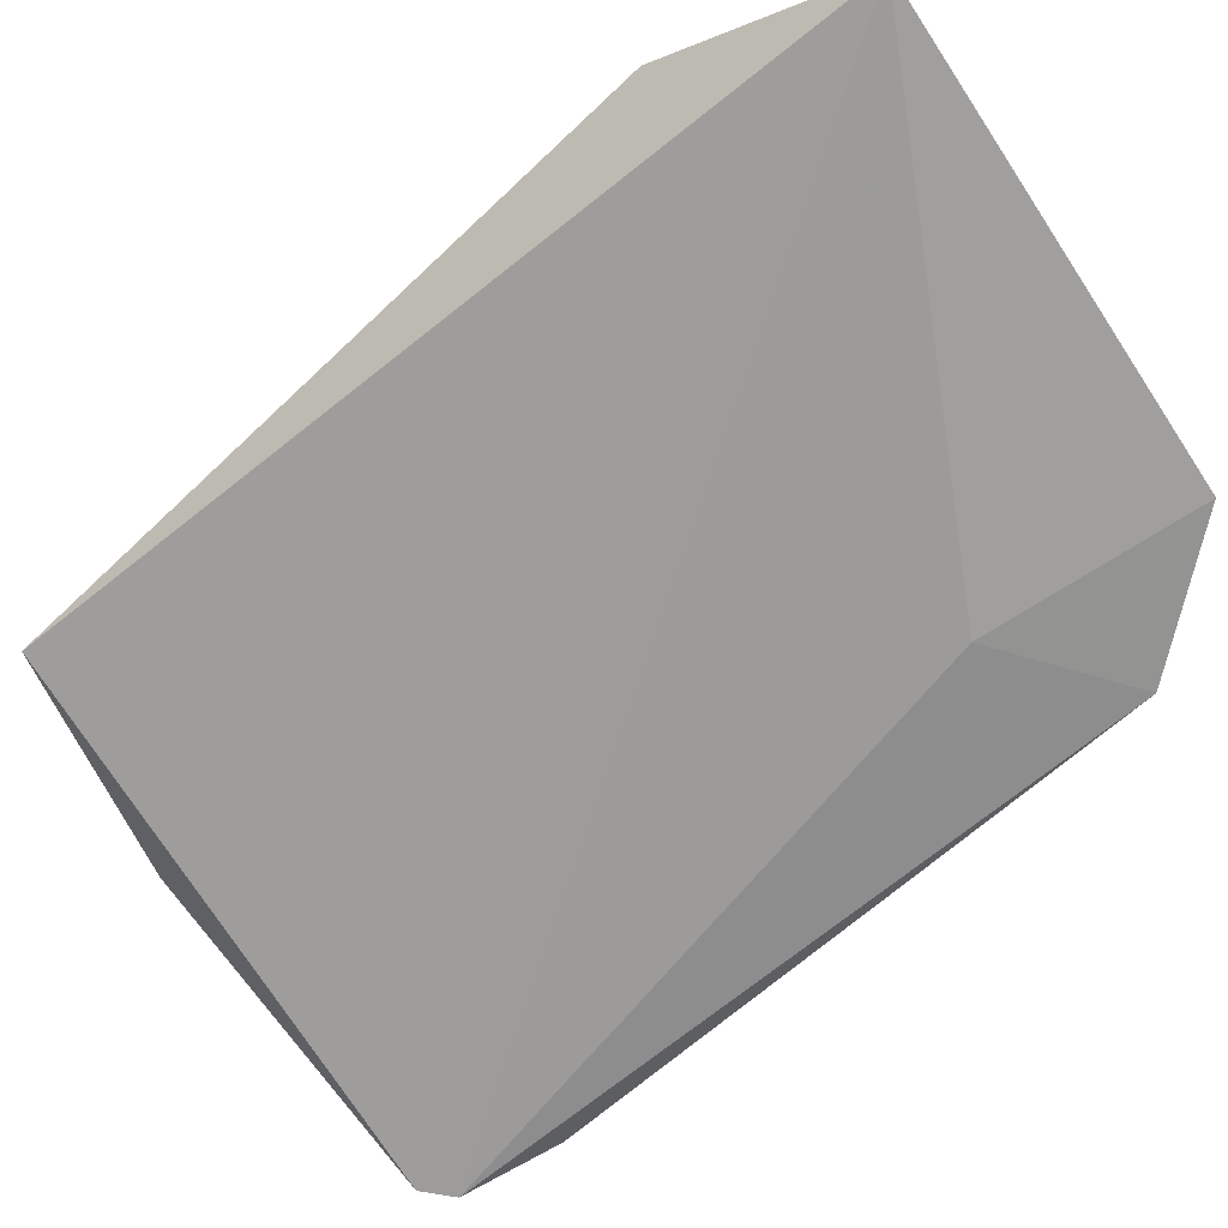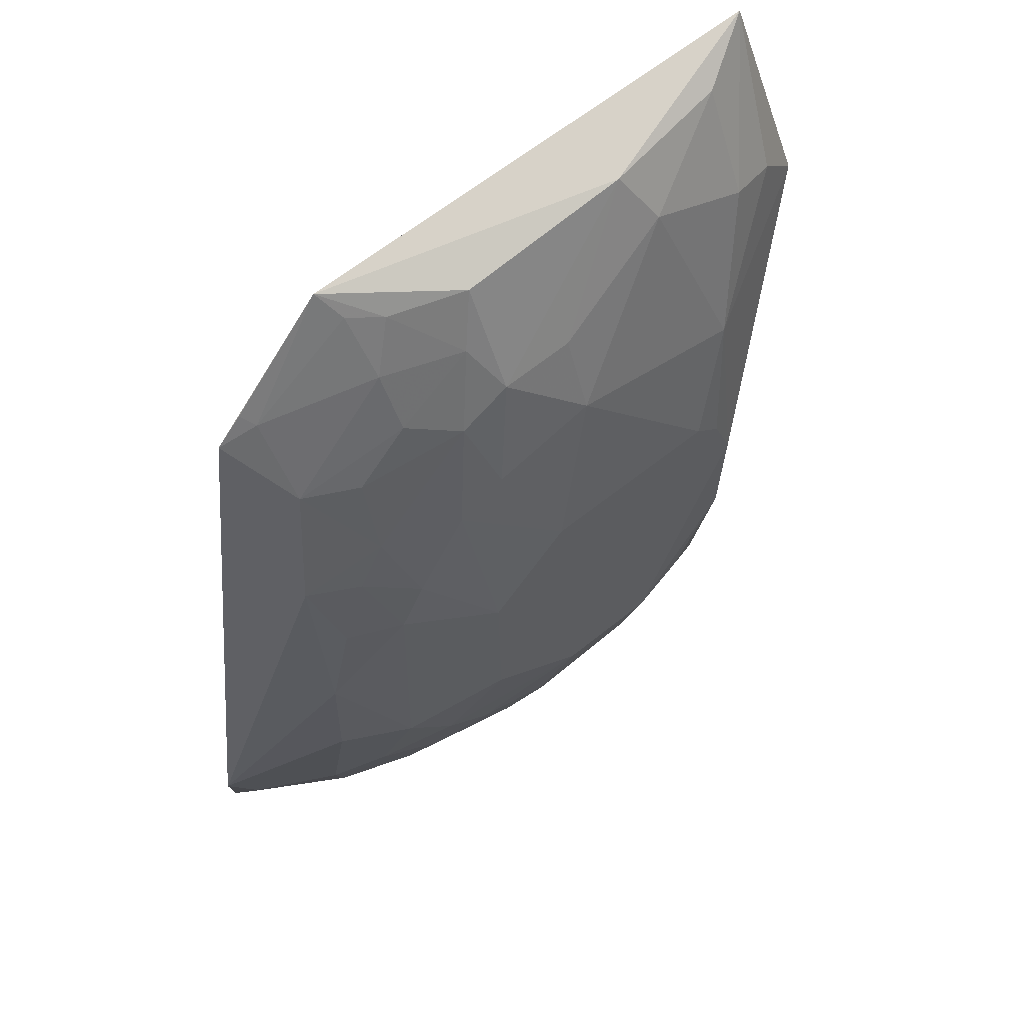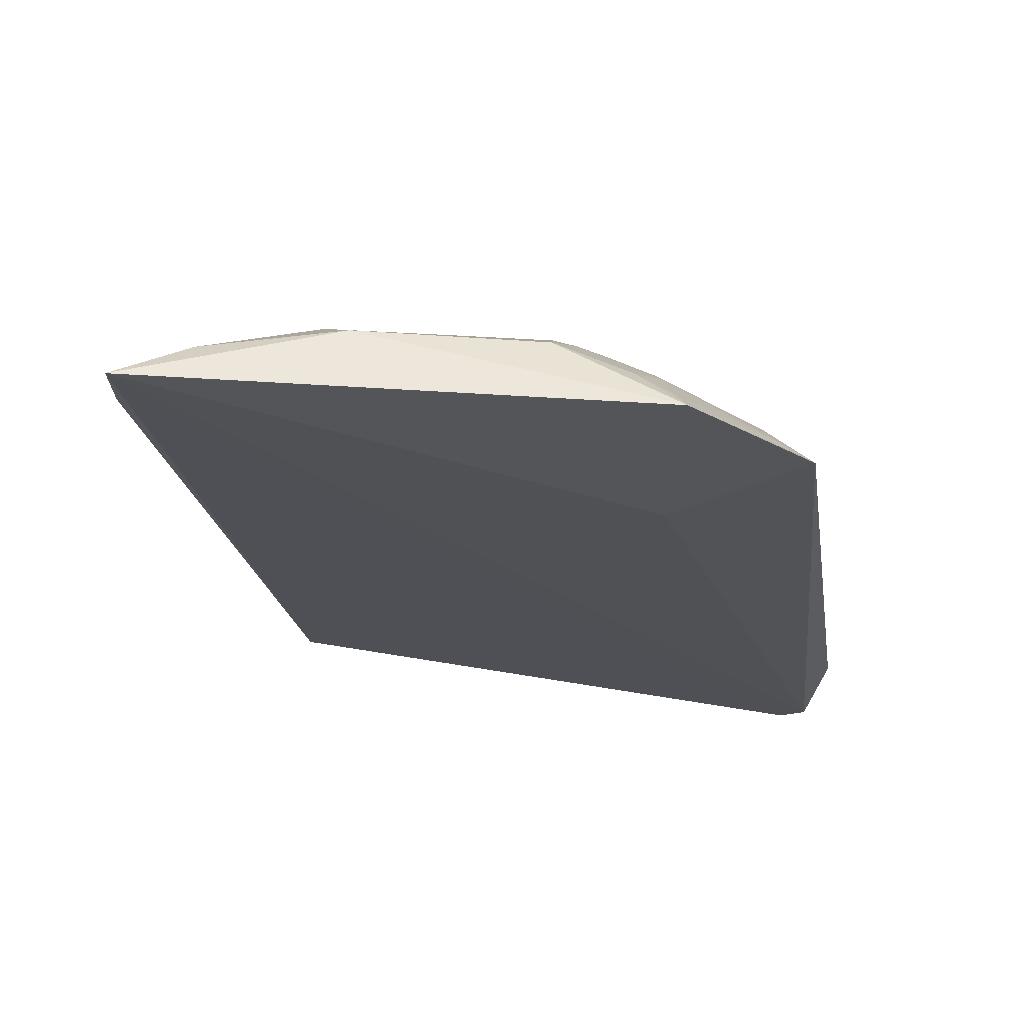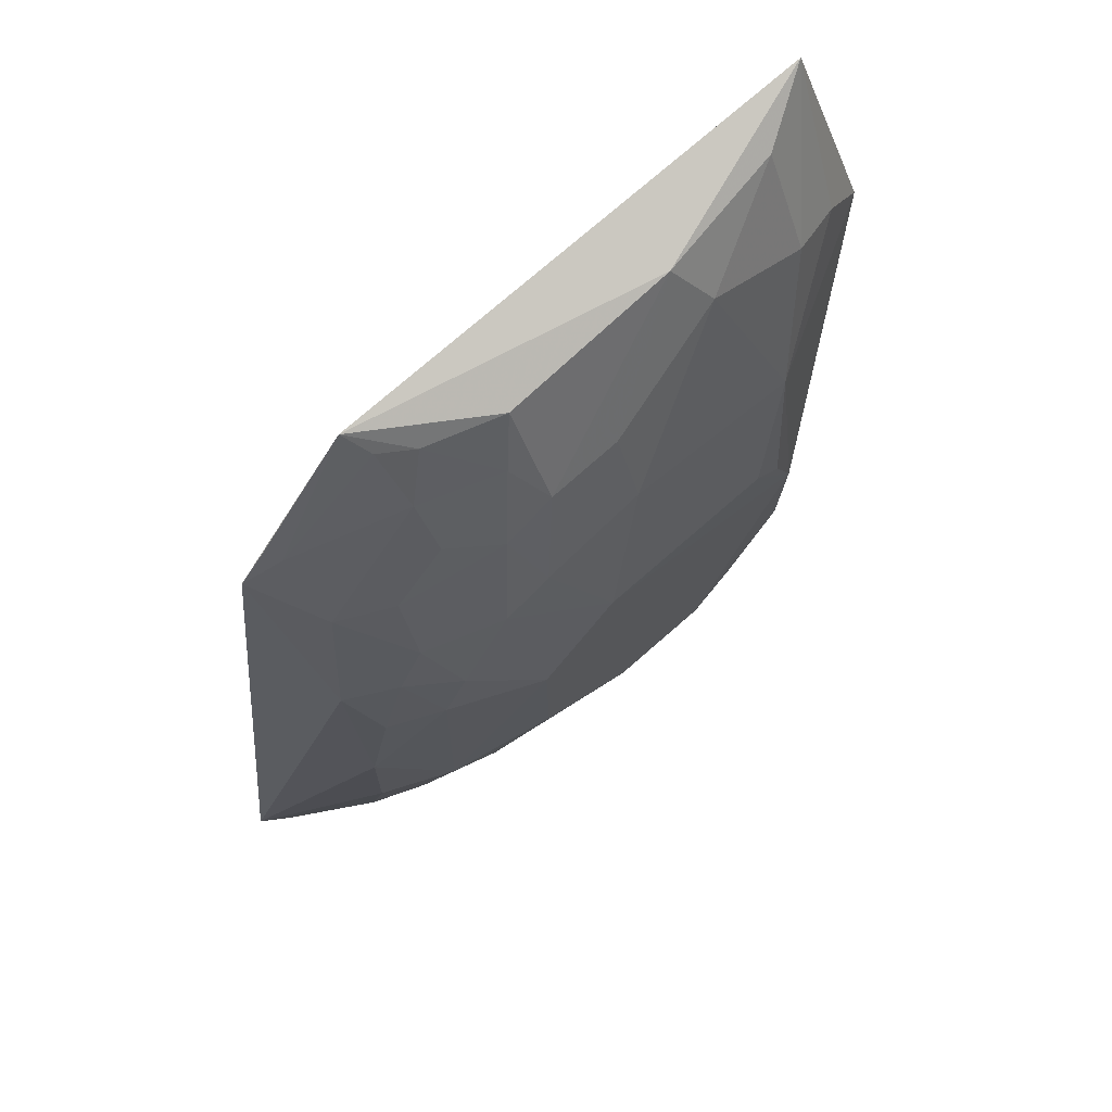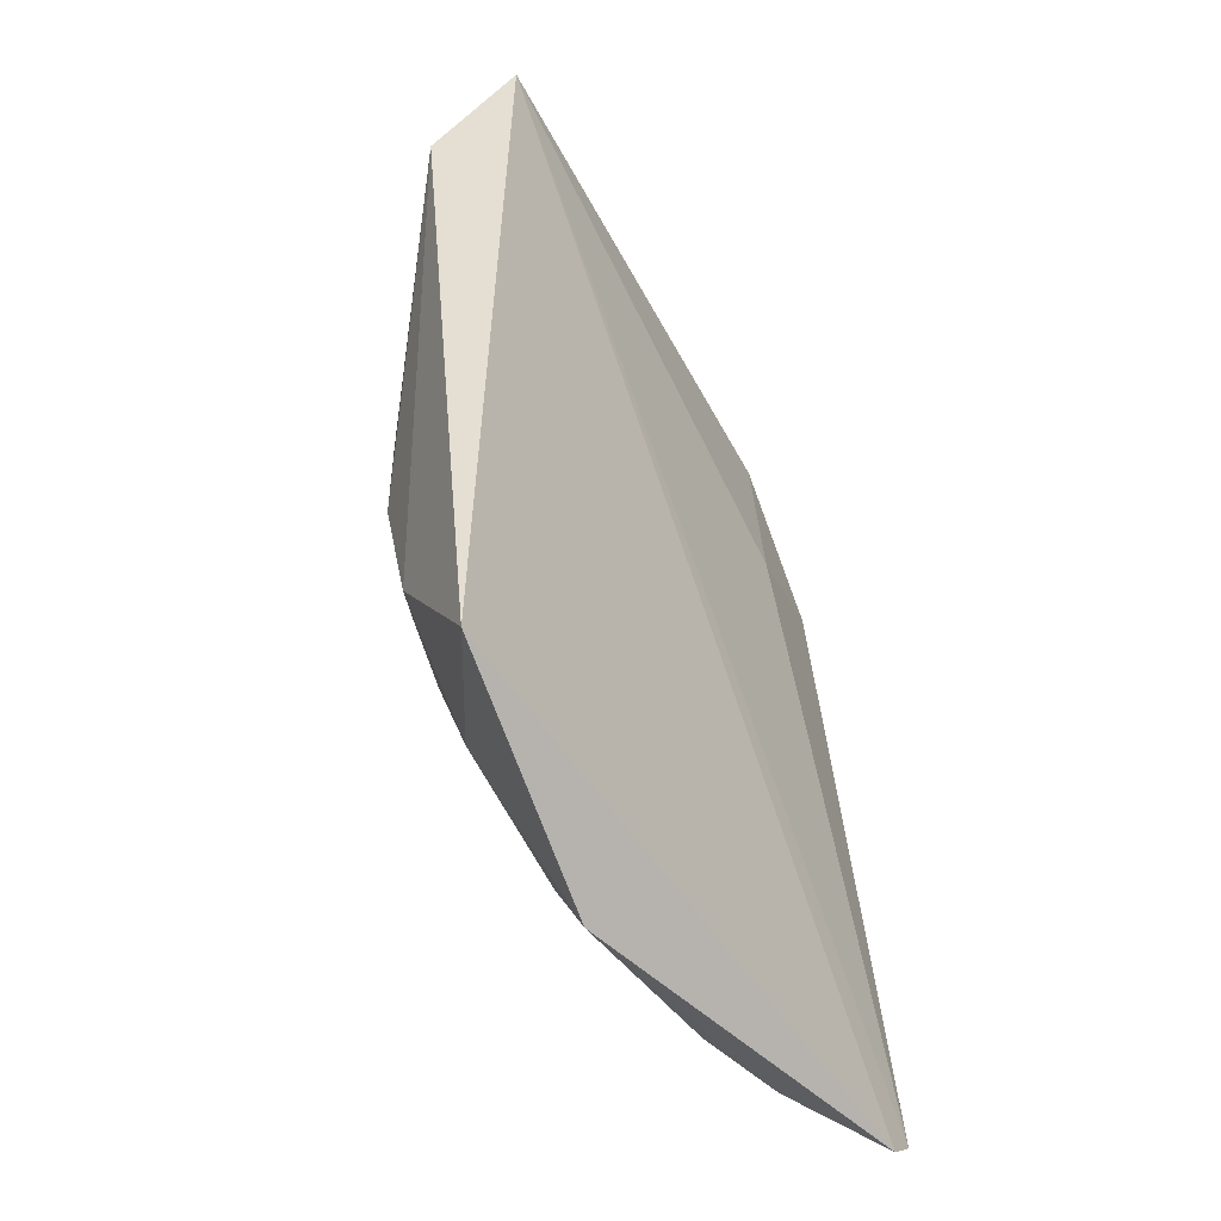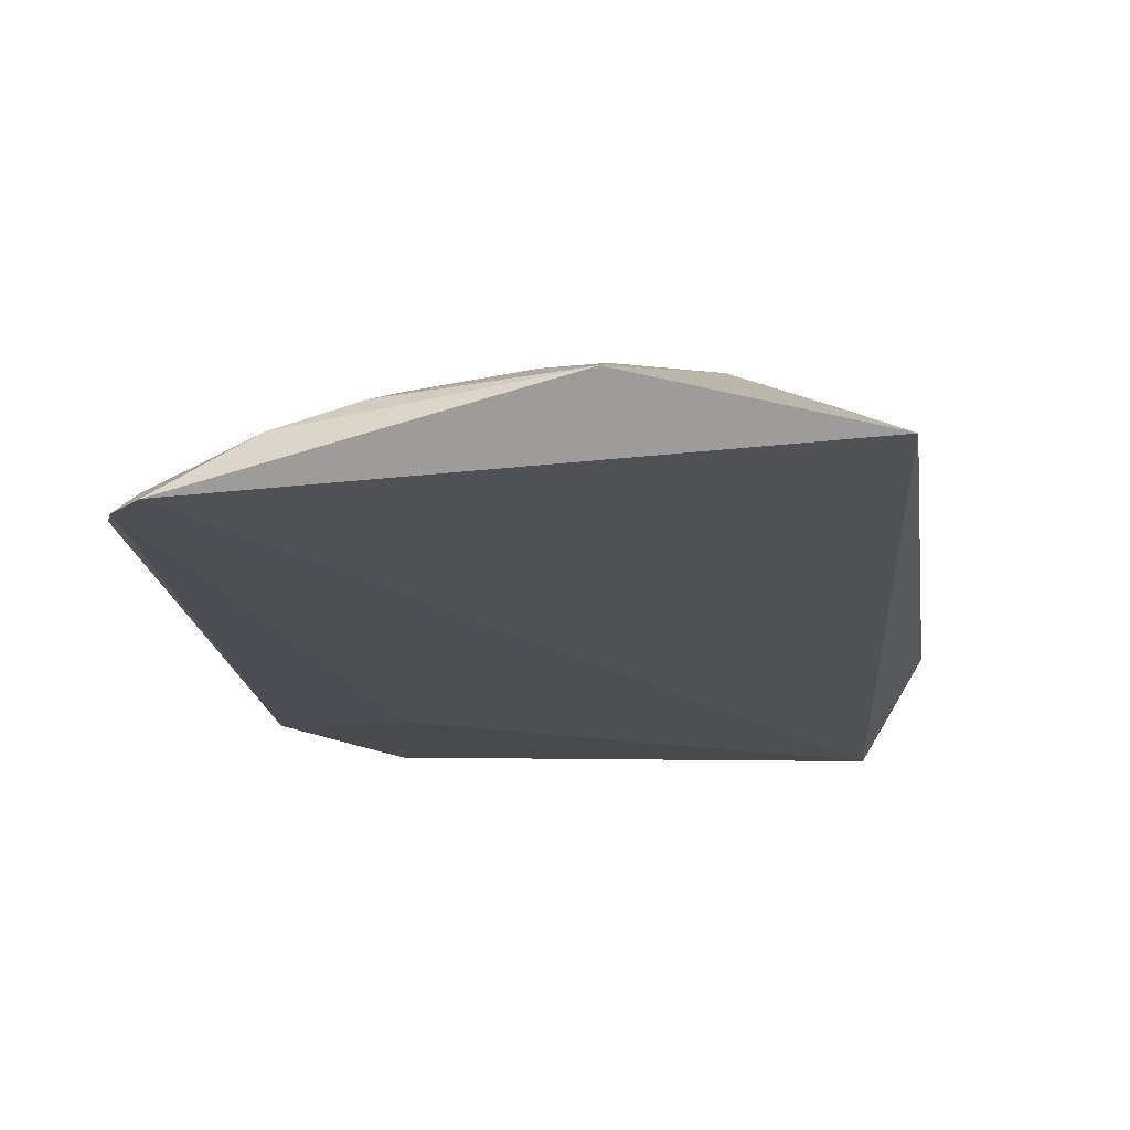
<metadata>
{"format":"obj","ext":"obj","renderer":"f3d","projection":"perspective","resolution":1024,"background":"white","views":[{"elev":-69.7,"azim":-56.8,"up":"+Y"},{"elev":62.4,"azim":140.6,"up":"+Z"},{"elev":68.1,"azim":3.7,"up":"+Z"},{"elev":73.5,"azim":138.5,"up":"+Z"},{"elev":-60.9,"azim":-61.2,"up":"+Z"},{"elev":-16.0,"azim":177.6,"up":"+Y"}]}
</metadata>
<code>
v 0.109 0.2503 0.2697
v 0.2232 0.2529 -0.2166
v 0.1288 0.3312 0.05099
v -0.08858 0.3484 0.05152
v -0.1692 0.25 0.268
v 0.02758 0.3328 -0.1836
v 0.04253 0.3163 0.1969
v 0.1781 0.2542 0.2012
v 0.1063 0.2443 0.1439
v 0.1316 0.3318 -0.09599
v -0.1167 0.2871 -0.235
v 0.02923 0.3483 0.067
v -0.05612 0.2857 0.2571
v 0.2319 0.2664 -0.1611
v 0.09724 0.3006 0.1941
v 0.1159 0.3018 -0.2267
v -0.1868 0.2865 0.1566
v -0.07184 0.3453 -0.1101
v 0.2092 0.2544 -0.2327
v 0.08529 0.3308 0.1232
v 0.001022 0.3327 0.1546
v 0.07489 0.348 0.02136
v 0.04258 0.2875 0.2529
v 0.1703 0.3016 0.09512
v 0.1714 0.3175 -0.008222
v 0.09836 0.2846 0.2245
v 0.1019 0.3315 -0.1392
v 0.01936 0.3068 -0.2585
v 0.1729 0.3008 -0.1704
v -0.1307 0.3016 0.1968
v -0.1003 0.3469 -0.05052
v 0.07057 0.316 0.182
v -0.07326 0.3483 0.06575
v 0.05872 0.332 0.139
v -0.07209 0.3009 0.2262
v 0.01492 0.3479 -0.1259
v 0.1151 0.332 0.08002
v 0.1279 0.3154 0.1217
v 0.1581 0.3173 0.04965
v 0.158 0.2608 0.2105
v 0.08363 0.2736 0.2522
v 0.1017 0.3156 -0.1982
v -0.04132 0.332 -0.1831
v 0.1594 0.2868 -0.2258
v 0.2161 0.272 -0.1833
v 0.1722 0.3166 -0.08266
v 0.1444 0.3157 -0.1551
v -0.102 0.3308 0.1242
v -0.1606 0.293 0.1853
v -0.1008 0.3486 0.02056
v -0.0997 0.3318 -0.1387
v 0.05524 0.3002 0.2244
v 0.00117 0.316 0.1969
v -0.1309 0.2728 0.2551
v -0.0429 0.3483 -0.1243
v 0.0733 0.3301 -0.1687
v 0.07263 0.3471 -0.08033
v 0.1552 0.2864 0.1659
v 0.1262 0.3008 0.1651
v 0.1432 0.3161 0.09448
v 0.1012 0.2633 0.2564
v 0.1633 0.2538 0.2161
v 0.0433 0.3169 -0.2265
v 0.01416 0.3187 -0.2298
f 9 5 2
f 9 1 5
f 9 8 1
f 9 2 8
f 13 5 1
f 14 8 2
f 17 11 5
f 19 2 5
f 19 5 11
f 22 3 10
f 22 12 20
f 23 13 1
f 23 7 13
f 24 8 14
f 25 10 3
f 25 24 14
f 28 19 11
f 33 21 12
f 34 20 12
f 34 12 21
f 34 21 7
f 34 32 20
f 34 7 32
f 37 22 20
f 37 3 22
f 38 20 32
f 38 37 20
f 39 25 3
f 39 24 25
f 41 23 1
f 43 28 11
f 44 28 16
f 44 19 28
f 44 16 29
f 45 29 14
f 45 14 2
f 45 44 29
f 45 2 19
f 45 19 44
f 46 25 14
f 46 14 29
f 46 29 10
f 46 10 25
f 47 27 10
f 47 10 29
f 47 42 27
f 47 29 16
f 47 16 42
f 48 33 4
f 48 21 33
f 48 35 21
f 48 30 35
f 49 17 5
f 49 5 30
f 49 48 17
f 49 30 48
f 50 31 17
f 50 33 12
f 50 4 33
f 50 48 4
f 50 17 48
f 51 31 18
f 51 11 17
f 51 17 31
f 51 43 11
f 52 26 15
f 52 15 32
f 52 41 26
f 52 23 41
f 52 32 7
f 52 7 23
f 53 7 21
f 53 21 35
f 53 35 13
f 53 13 7
f 54 35 30
f 54 30 5
f 54 5 13
f 54 13 35
f 55 18 31
f 55 31 50
f 55 50 12
f 55 12 22
f 55 22 36
f 55 36 6
f 55 6 43
f 55 51 18
f 55 43 51
f 56 36 27
f 56 6 36
f 56 27 42
f 57 36 22
f 57 22 10
f 57 10 27
f 57 27 36
f 58 8 24
f 58 24 38
f 58 40 8
f 58 15 26
f 58 26 40
f 59 38 32
f 59 32 15
f 59 58 38
f 59 15 58
f 60 38 24
f 60 37 38
f 60 24 39
f 60 39 3
f 60 3 37
f 61 40 26
f 61 1 40
f 61 41 1
f 61 26 41
f 62 40 1
f 62 1 8
f 62 8 40
f 63 56 42
f 63 6 56
f 63 42 16
f 63 16 28
f 64 43 6
f 64 28 43
f 64 63 28
f 64 6 63

</code>
